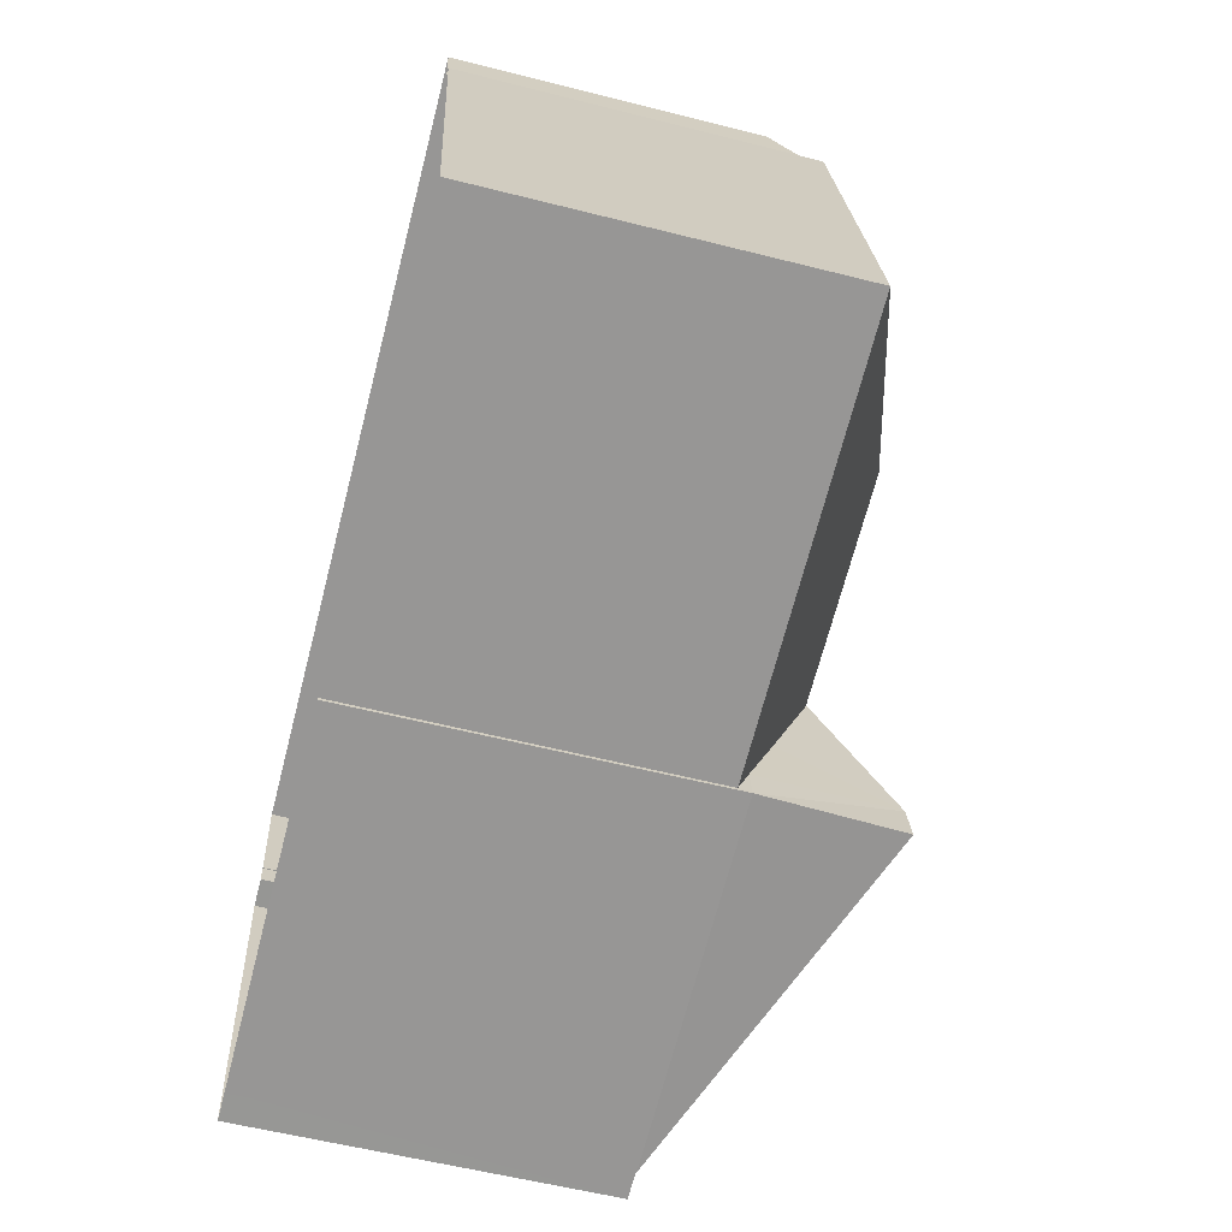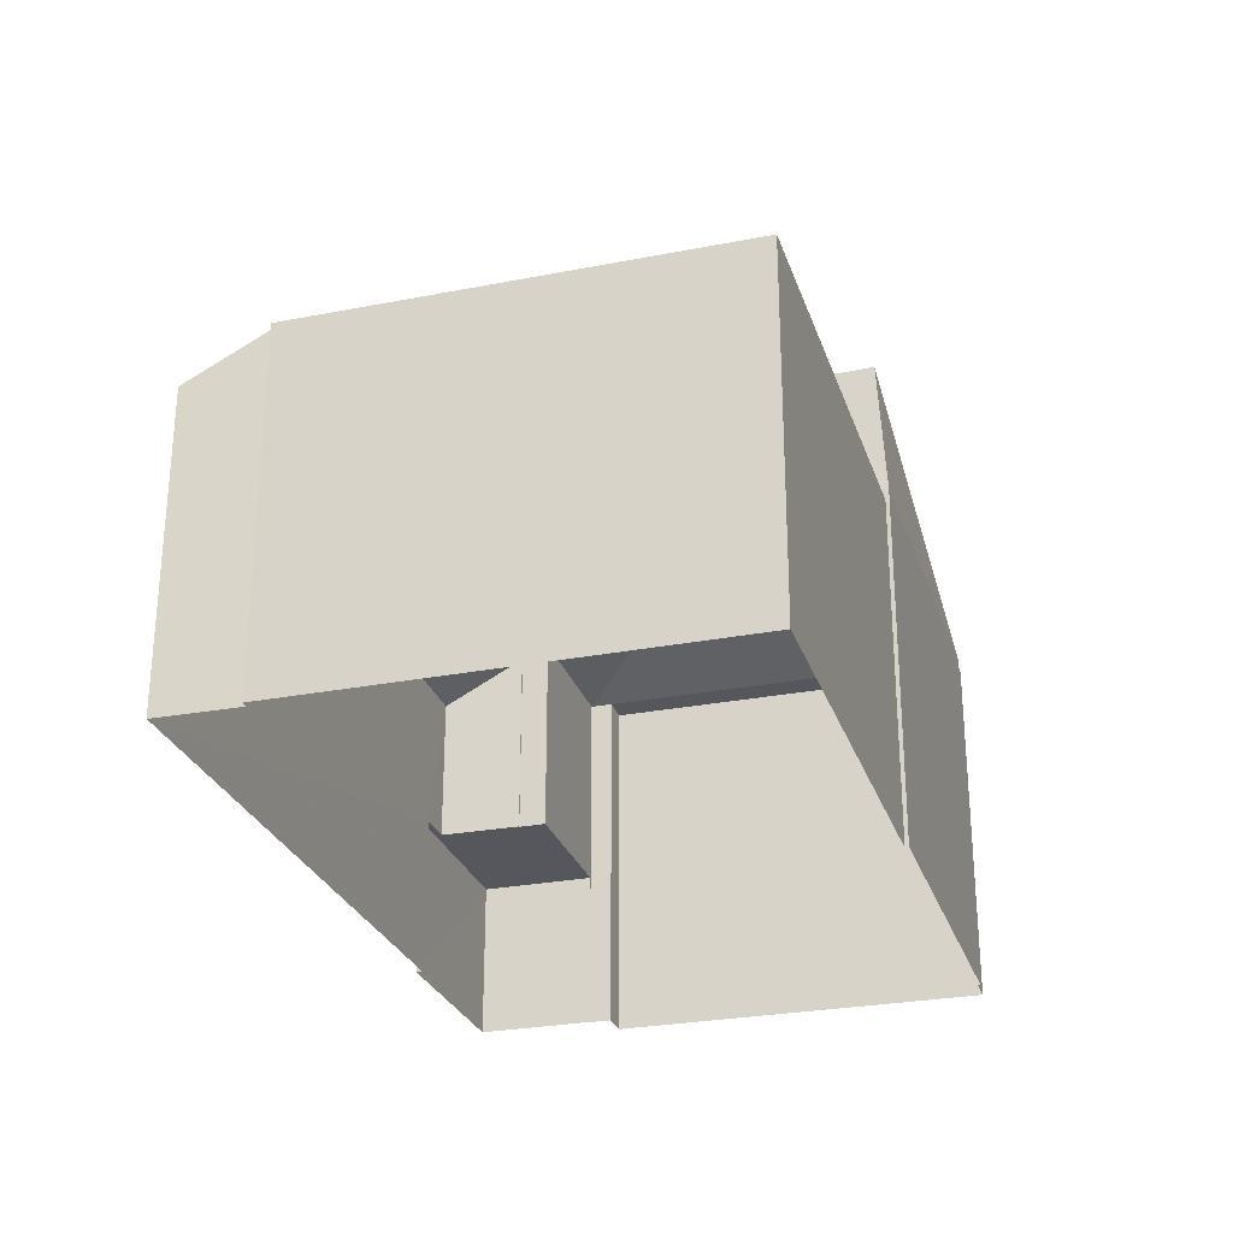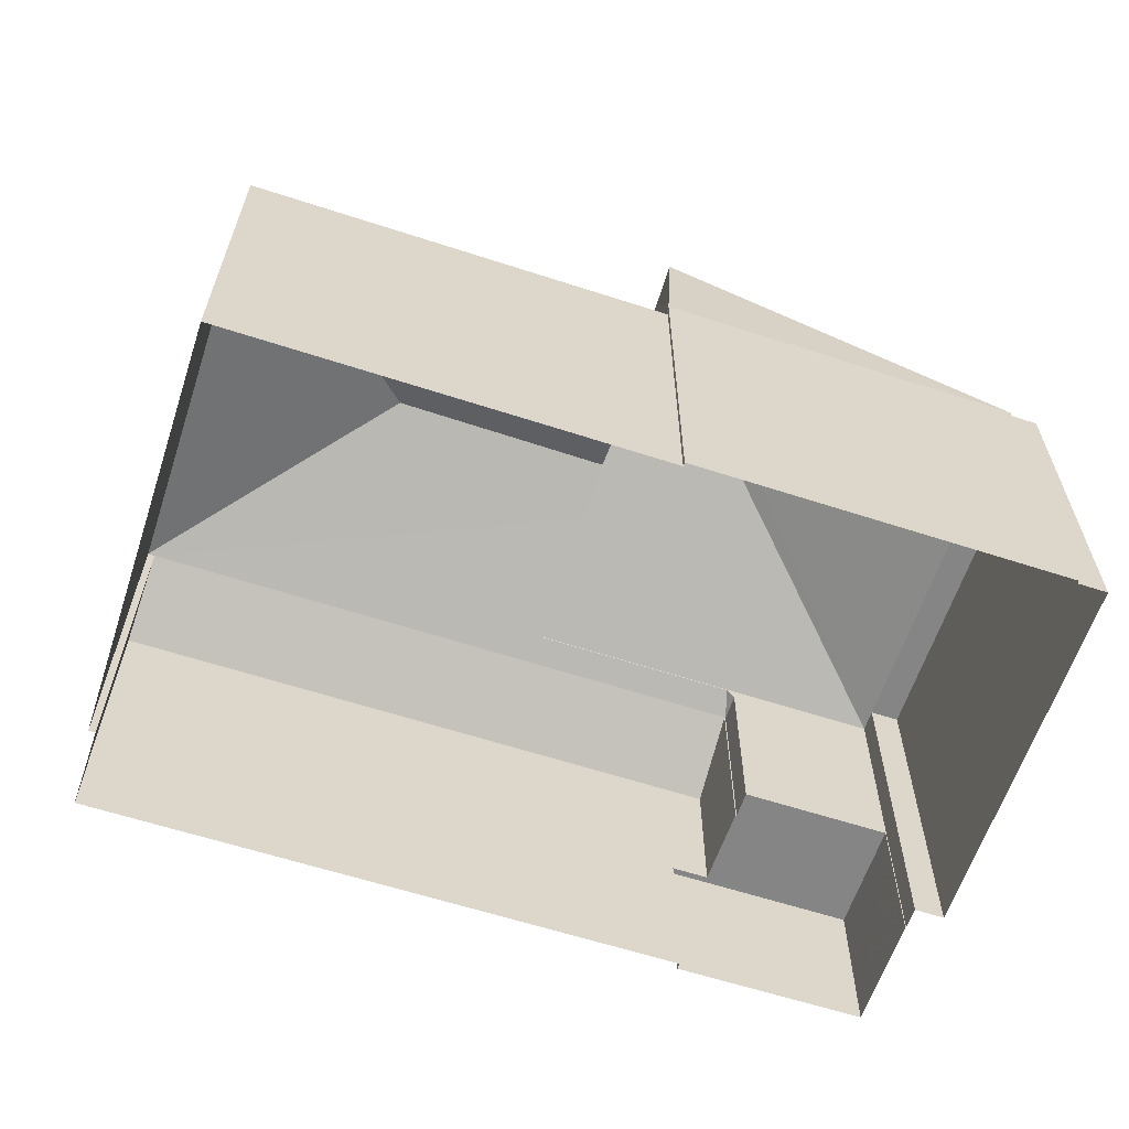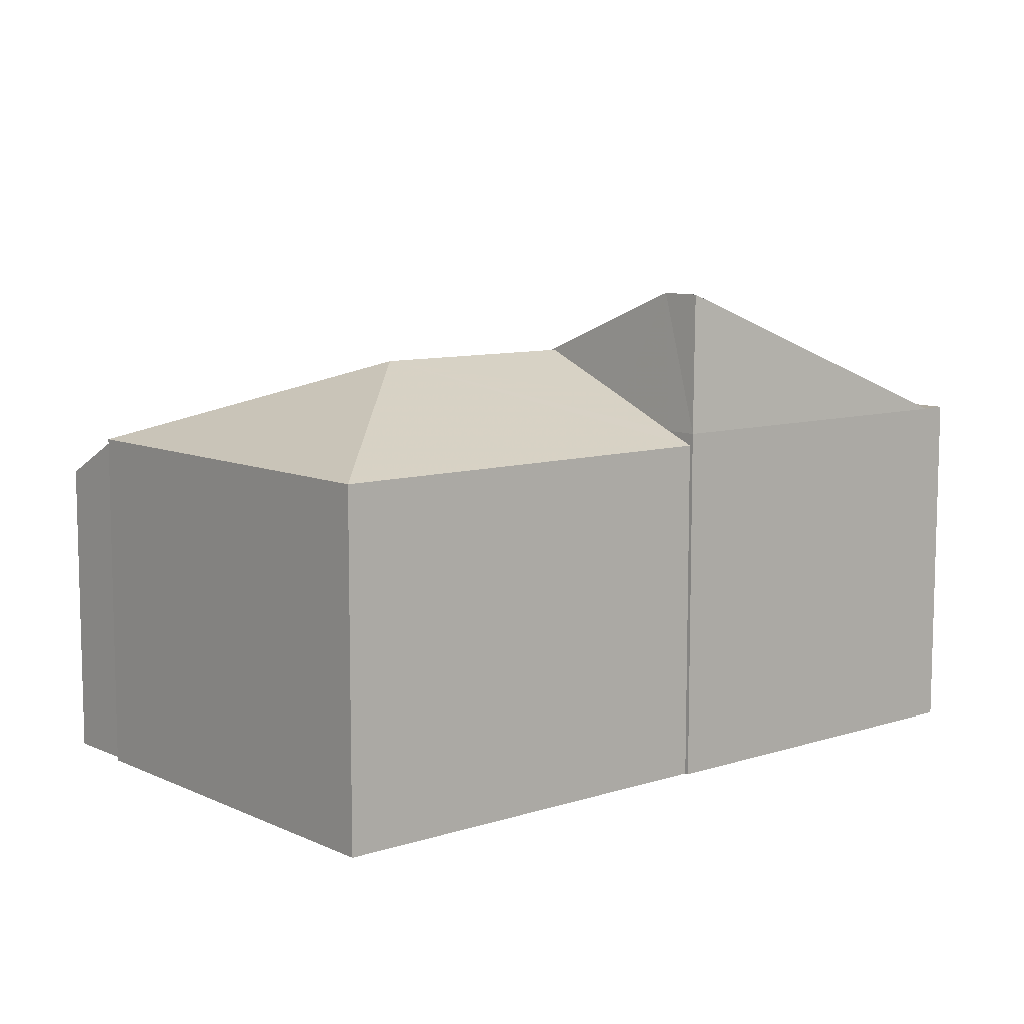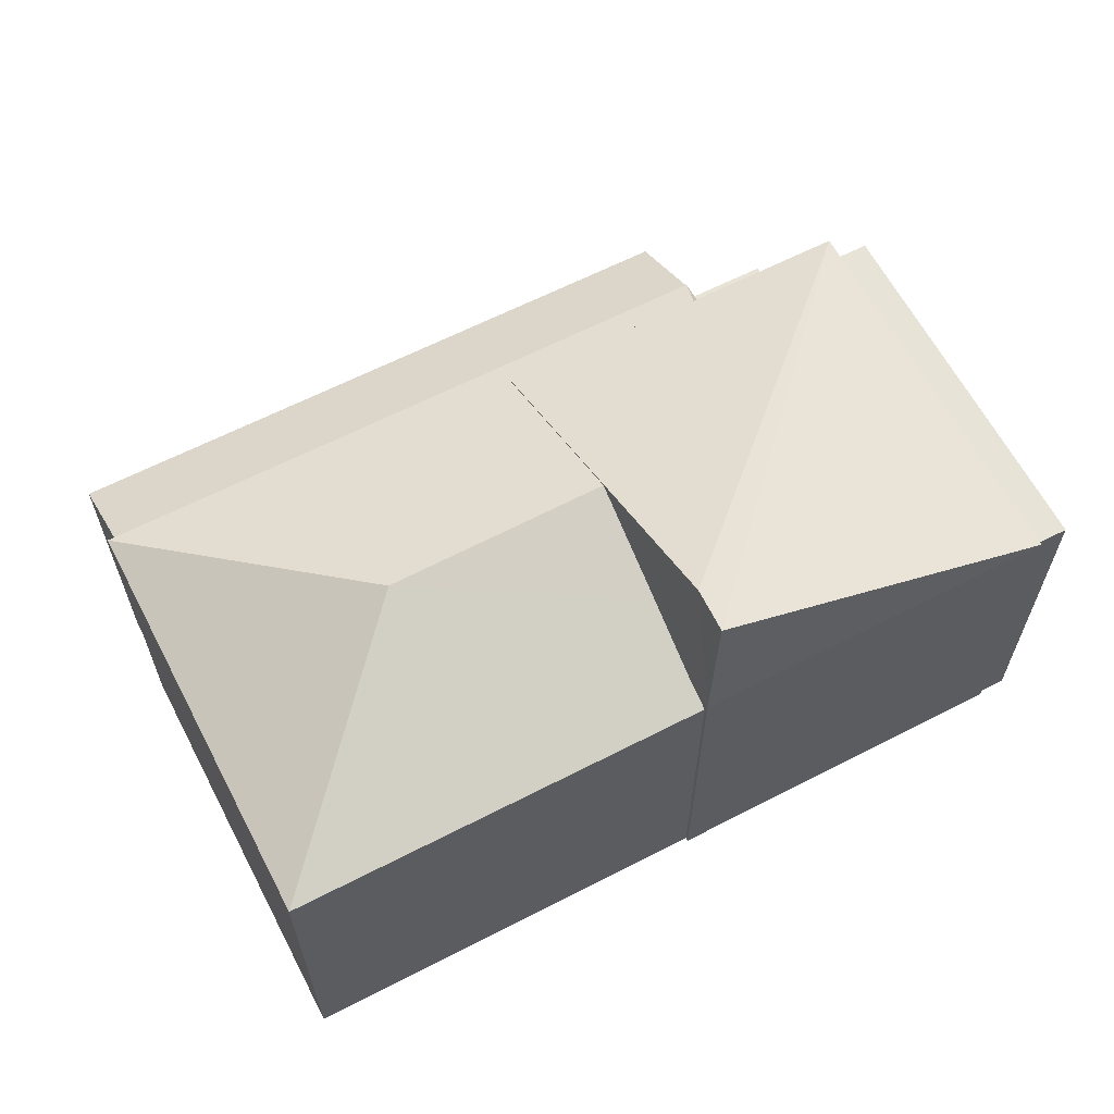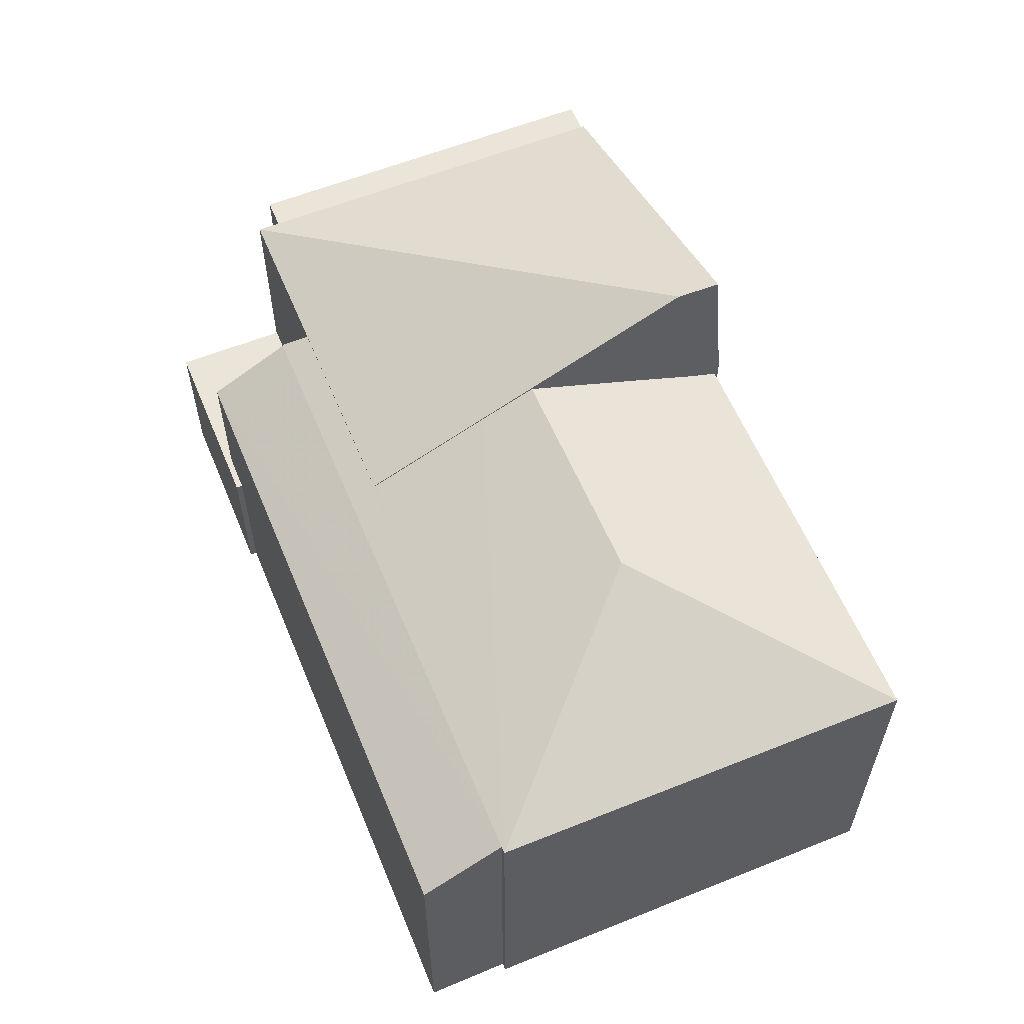
<metadata>
{"format":"obj","ext":"obj","renderer":"f3d","projection":"perspective","resolution":1024,"background":"white","views":[{"elev":-57.7,"azim":-104.7,"up":"+Y"},{"elev":-27.5,"azim":-83.6,"up":"+Z"},{"elev":-61.7,"azim":-28.6,"up":"+Z"},{"elev":9.0,"azim":-50.5,"up":"+Z"},{"elev":62.7,"azim":-37.9,"up":"+Z"},{"elev":59.3,"azim":-122.8,"up":"+Z"}]}
</metadata>
<code>
v 1.041e+04 -1.105e+04 18.1
v 1.041e+04 -1.105e+04 18.1
v 1.042e+04 -1.105e+04 18.1
v 1.041e+04 -1.105e+04 18.1
v 1.041e+04 -1.106e+04 18.1
v 1.042e+04 -1.105e+04 18.1
v 1.042e+04 -1.105e+04 18.1
v 1.042e+04 -1.106e+04 18.1
v 1.042e+04 -1.106e+04 18.1
v 1.042e+04 -1.106e+04 18.09
v 1.042e+04 -1.106e+04 18.09
v 1.042e+04 -1.106e+04 18.1
v 1.042e+04 -1.106e+04 18.09
v 1.042e+04 -1.106e+04 18.1
v 1.042e+04 -1.106e+04 18.1
v 1.042e+04 -1.106e+04 18.1
v 1.042e+04 -1.106e+04 23.05
v 1.042e+04 -1.106e+04 23.05
v 1.042e+04 -1.106e+04 23.05
v 1.042e+04 -1.106e+04 23.05
v 1.042e+04 -1.106e+04 23.05
v 1.042e+04 -1.106e+04 24.99
v 1.042e+04 -1.106e+04 23.05
v 1.042e+04 -1.106e+04 24.99
v 1.042e+04 -1.105e+04 23.05
v 1.042e+04 -1.105e+04 20.29
v 1.042e+04 -1.105e+04 20.29
v 1.042e+04 -1.105e+04 20.29
v 1.042e+04 -1.105e+04 20.29
v 1.042e+04 -1.105e+04 20.29
v 1.042e+04 -1.106e+04 20.28
v 1.042e+04 -1.105e+04 20.29
v 1.042e+04 -1.105e+04 20.29
v 1.042e+04 -1.105e+04 22.28
v 1.041e+04 -1.105e+04 22.29
v 1.041e+04 -1.105e+04 22.88
v 1.042e+04 -1.105e+04 22.88
v 1.041e+04 -1.105e+04 22.88
v 1.042e+04 -1.106e+04 23.74
v 1.042e+04 -1.105e+04 23.03
v 1.042e+04 -1.105e+04 23.05
v 1.042e+04 -1.105e+04 22.88
v 1.042e+04 -1.105e+04 23.03
v 1.042e+04 -1.106e+04 24.05
v 1.042e+04 -1.106e+04 24.04
v 1.042e+04 -1.106e+04 23.45
v 1.042e+04 -1.106e+04 22.88
v 1.041e+04 -1.106e+04 22.88
v 1.042e+04 -1.106e+04 23.05
v 1.042e+04 -1.105e+04 22.88
v 1.042e+04 -1.106e+04 23.05
f 1 2 3
f 4 1 5
f 6 7 3
f 8 5 1
f 9 8 10
f 10 11 9
f 12 13 14
f 15 14 16
f 7 16 3
f 10 14 13
f 3 8 1
f 8 14 10
f 3 16 14
f 3 14 8
f 17 18 19
f 17 20 18
f 21 22 17
f 17 22 20
f 22 23 20
f 21 24 22
f 21 25 24
f 26 27 28
f 29 26 28
f 29 30 31
f 31 30 32
f 33 30 28
f 29 28 30
f 34 35 36
f 37 34 36
f 38 39 36
f 36 40 37
f 39 41 36
f 42 37 43
f 37 40 43
f 41 40 36
f 39 44 45
f 39 38 44
f 45 44 46
f 47 44 48
f 49 46 44
f 47 49 44
f 44 38 48
f 50 42 43
f 10 13 18
f 20 10 18
f 14 19 12
f 14 17 19
f 12 18 13
f 12 19 18
f 25 41 39
f 25 39 24
f 49 51 24
f 46 49 24
f 45 46 24
f 39 45 24
f 51 22 24
f 51 23 22
f 51 47 9
f 9 47 8
f 49 47 51
f 16 31 15
f 40 25 43
f 31 32 50
f 15 31 21
f 43 25 21
f 50 43 21
f 31 50 21
f 17 15 21
f 17 14 15
f 10 23 11
f 10 20 23
f 9 23 51
f 9 11 23
f 40 41 25
f 27 26 6
f 3 27 6
f 6 29 7
f 6 26 29
f 31 7 29
f 31 16 7
f 34 27 35
f 35 27 2
f 34 28 27
f 2 27 3
f 35 2 1
f 36 35 1
f 33 34 37
f 33 28 34
f 36 4 38
f 36 1 4
f 47 48 5
f 8 47 5
f 48 4 5
f 48 38 4
f 33 37 42
f 30 33 42
f 30 42 50
f 32 30 50

</code>
